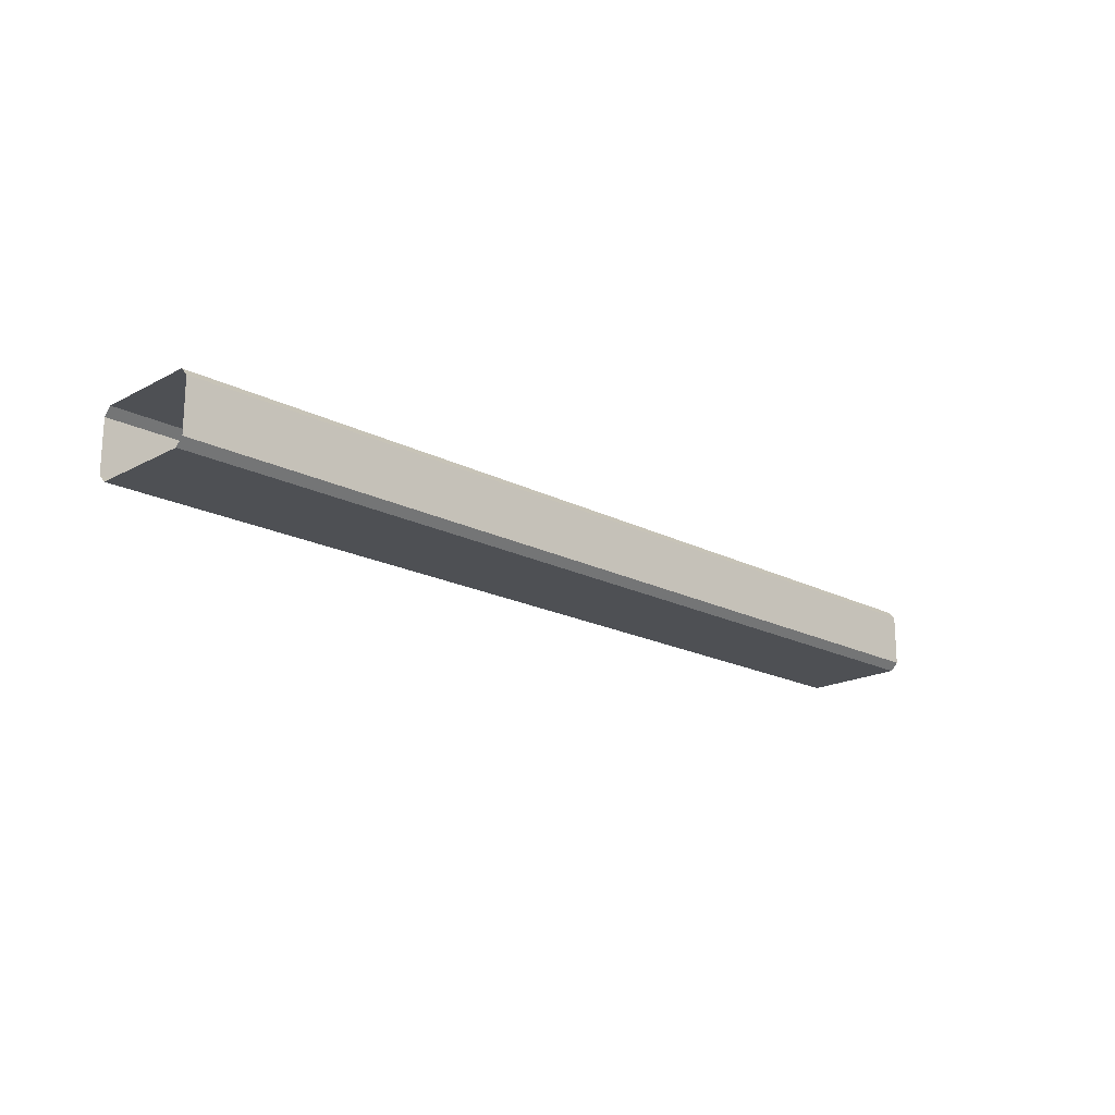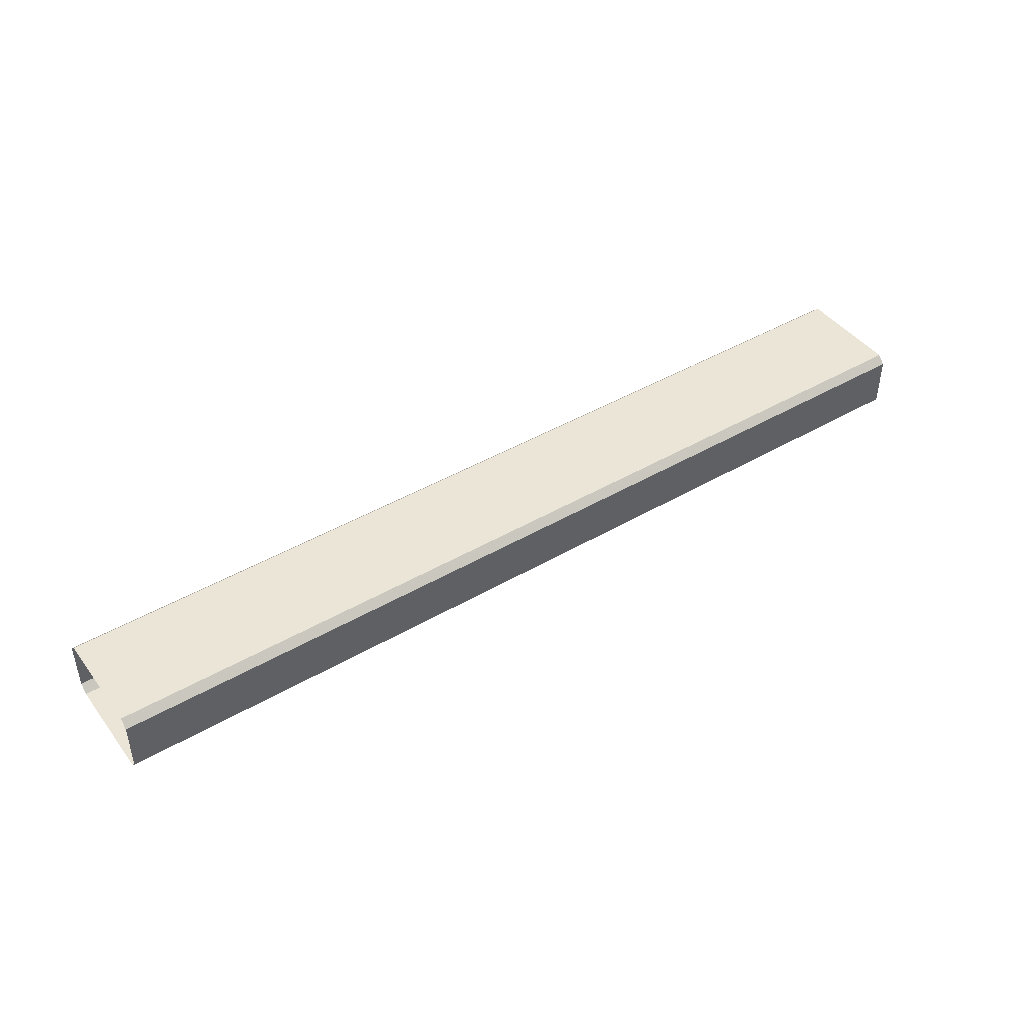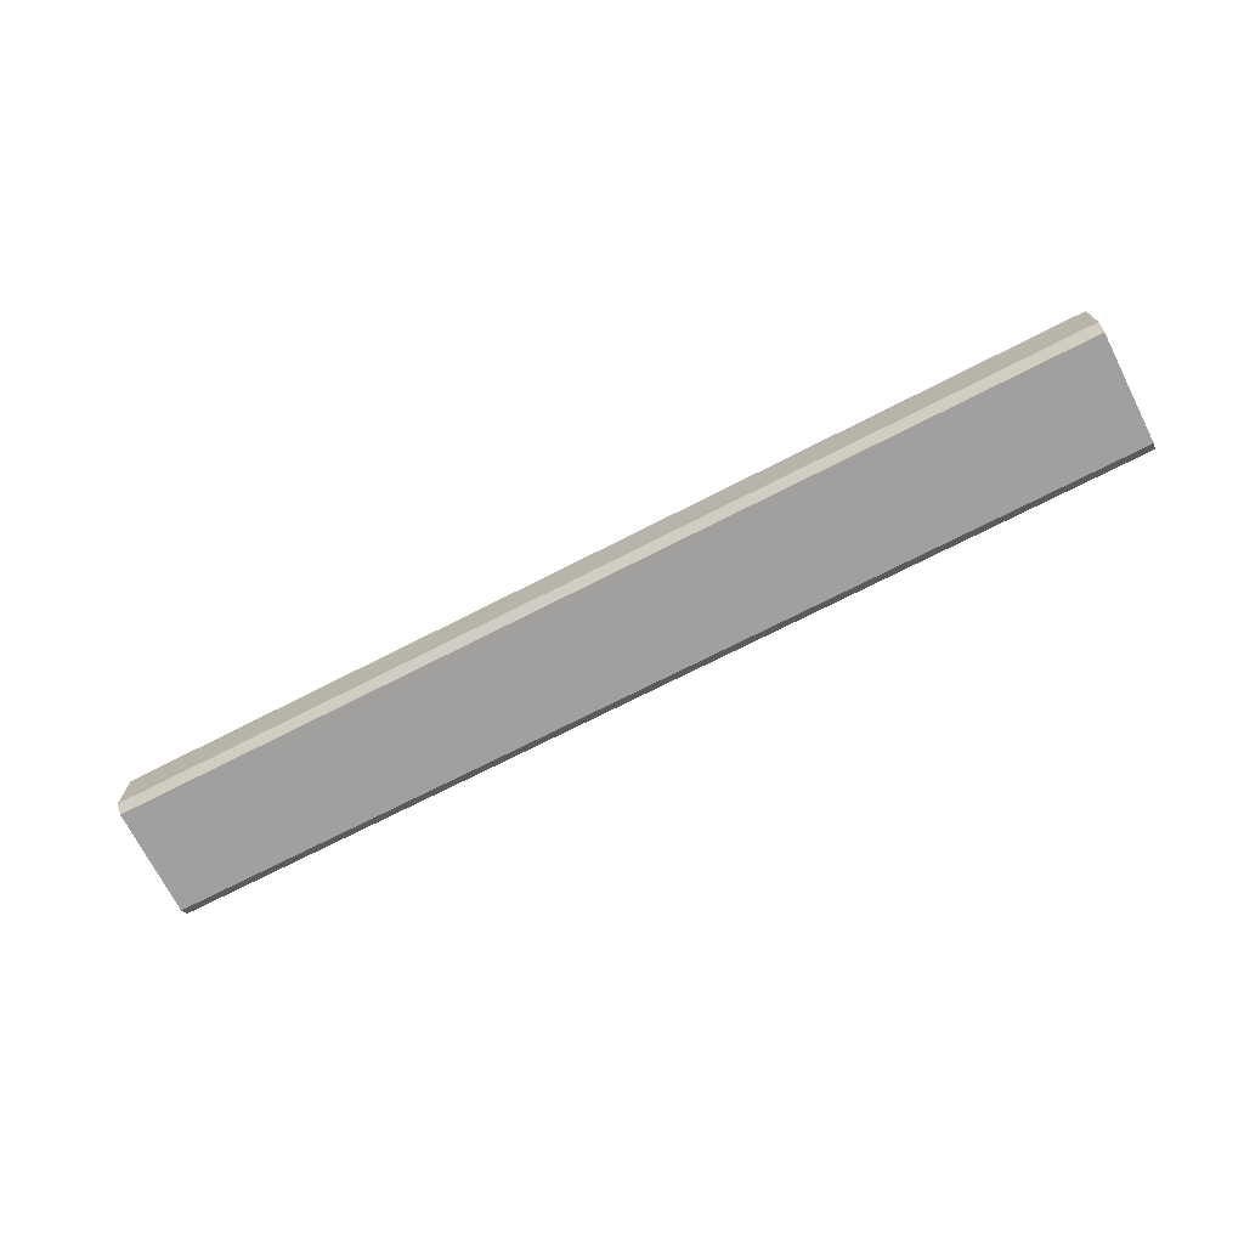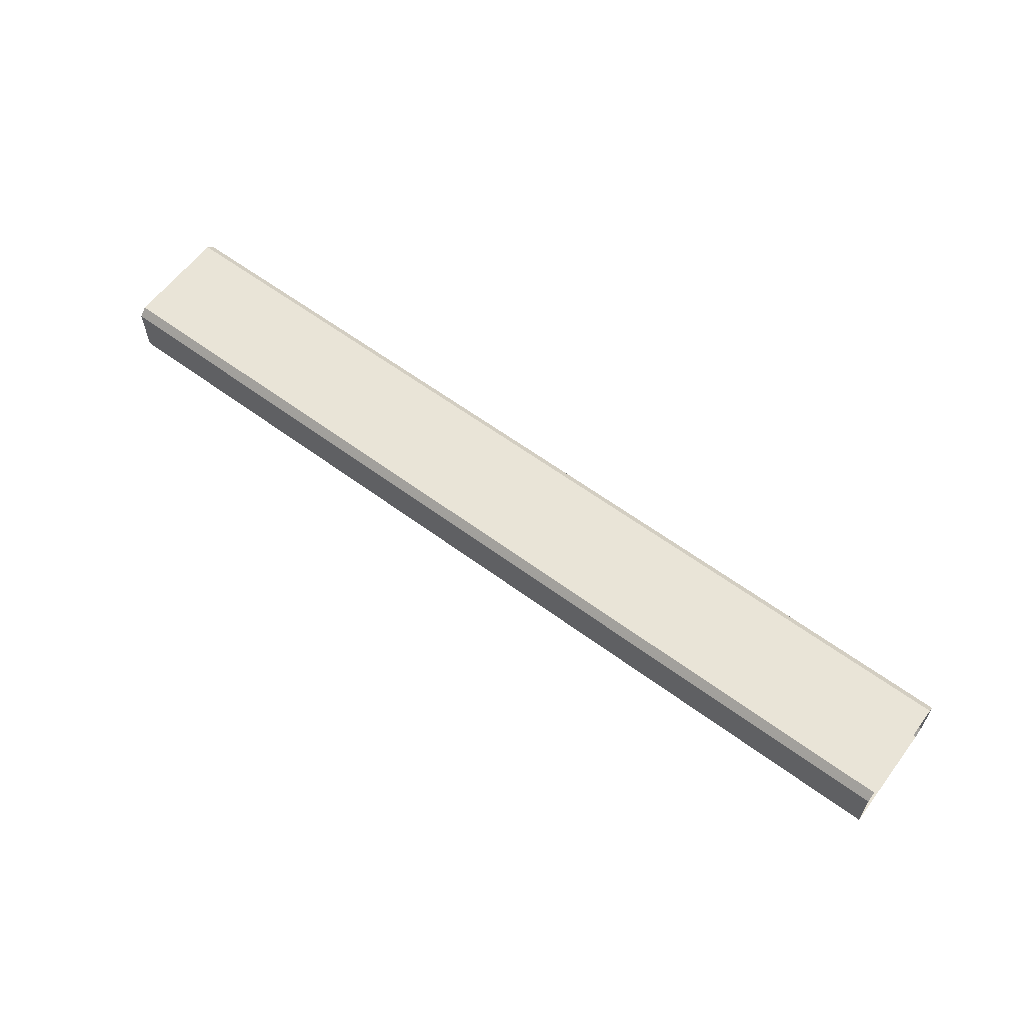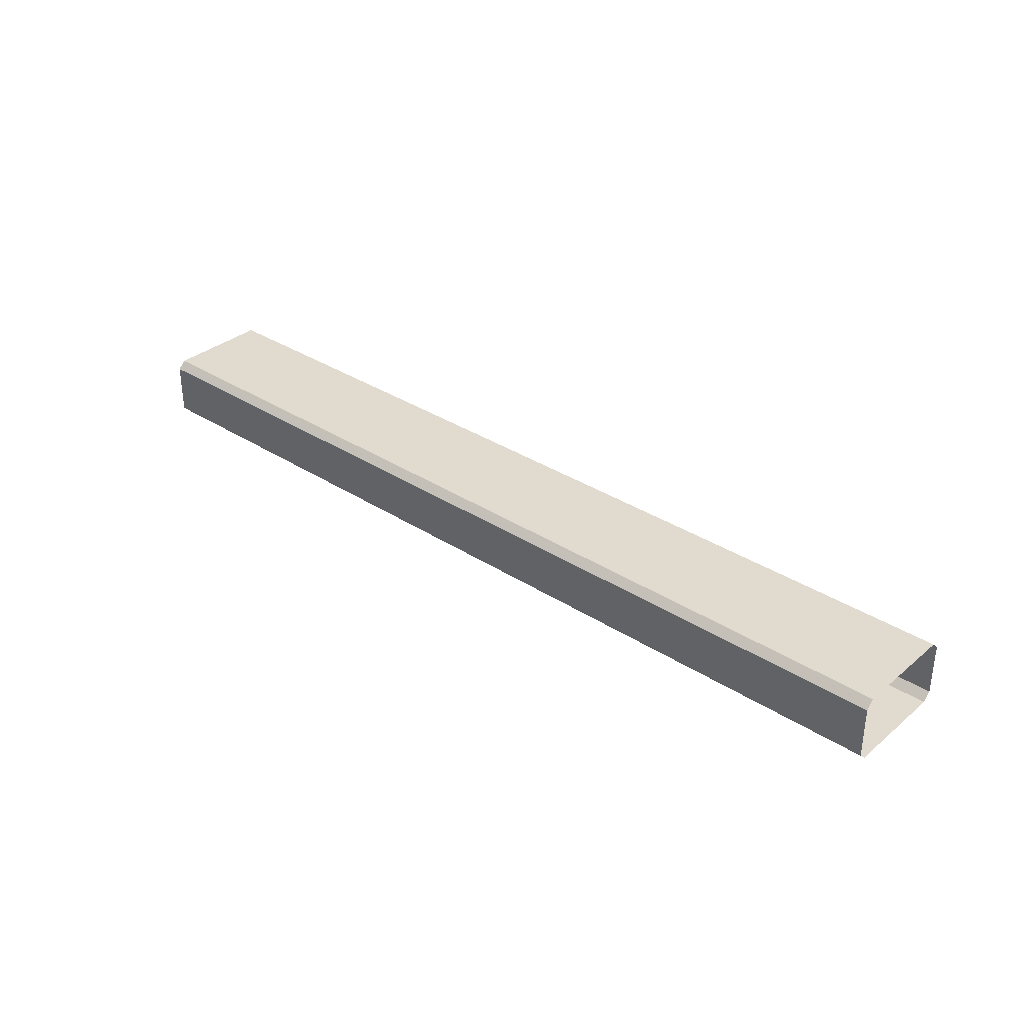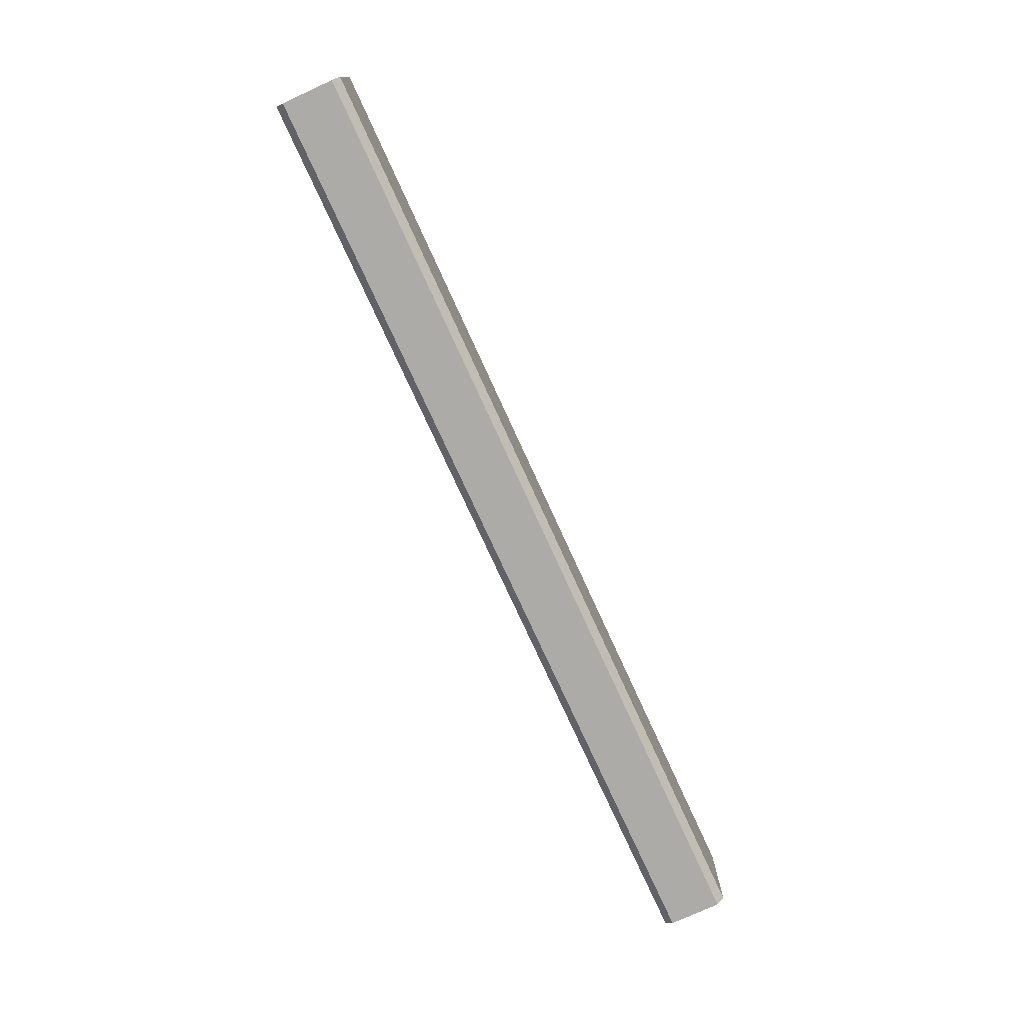
<metadata>
{"format":"obj","ext":"obj","renderer":"f3d","projection":"perspective","resolution":1024,"background":"white","views":[{"elev":-18.8,"azim":-44.5,"up":"+Z"},{"elev":44.0,"azim":-34.3,"up":"+Z"},{"elev":-71.8,"azim":-152.9,"up":"+Z"},{"elev":61.0,"azim":36.9,"up":"+Z"},{"elev":33.4,"azim":41.5,"up":"+Z"},{"elev":-76.5,"azim":-65.4,"up":"+Y"}]}
</metadata>
<code>
o beam_1
v 1.8 0.2 0.13
v -1.8 0.2 0.13
v 1.8 0.2 -0.13
v -1.8 0.2 -0.13
v 1.8 0.23 0.1
v 1.8 0.23 -0.1
v -1.8 0.23 -0.1
v 1.8 -0.2 -0.13
v -1.8 -0.2 -0.13
v 1.8 -0.2 0.13
v -1.8 -0.2 0.13
v 1.8 -0.23 0.1
v -1.8 -0.23 0.1
v -1.8 0.23 0.1
v 1.8 -0.23 -0.1
v -1.8 -0.23 -0.1
f 3 8 9 4
f 3 4 7 6
f 2 1 5 14
f 10 11 13 12
f 9 8 15 16
f 10 1 2 11
f 5 6 7 14
f 15 12 13 16

</code>
